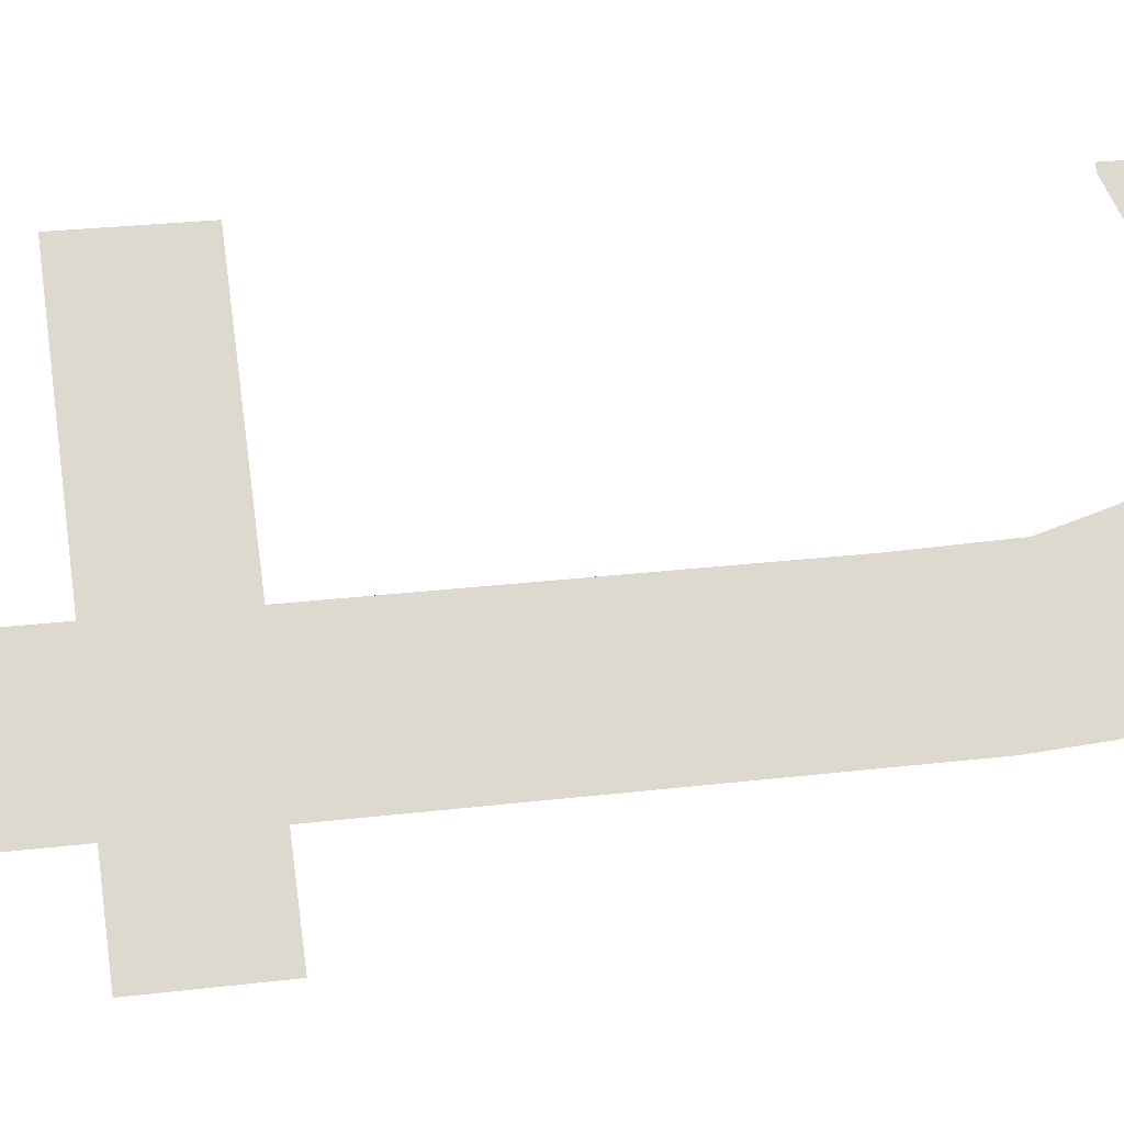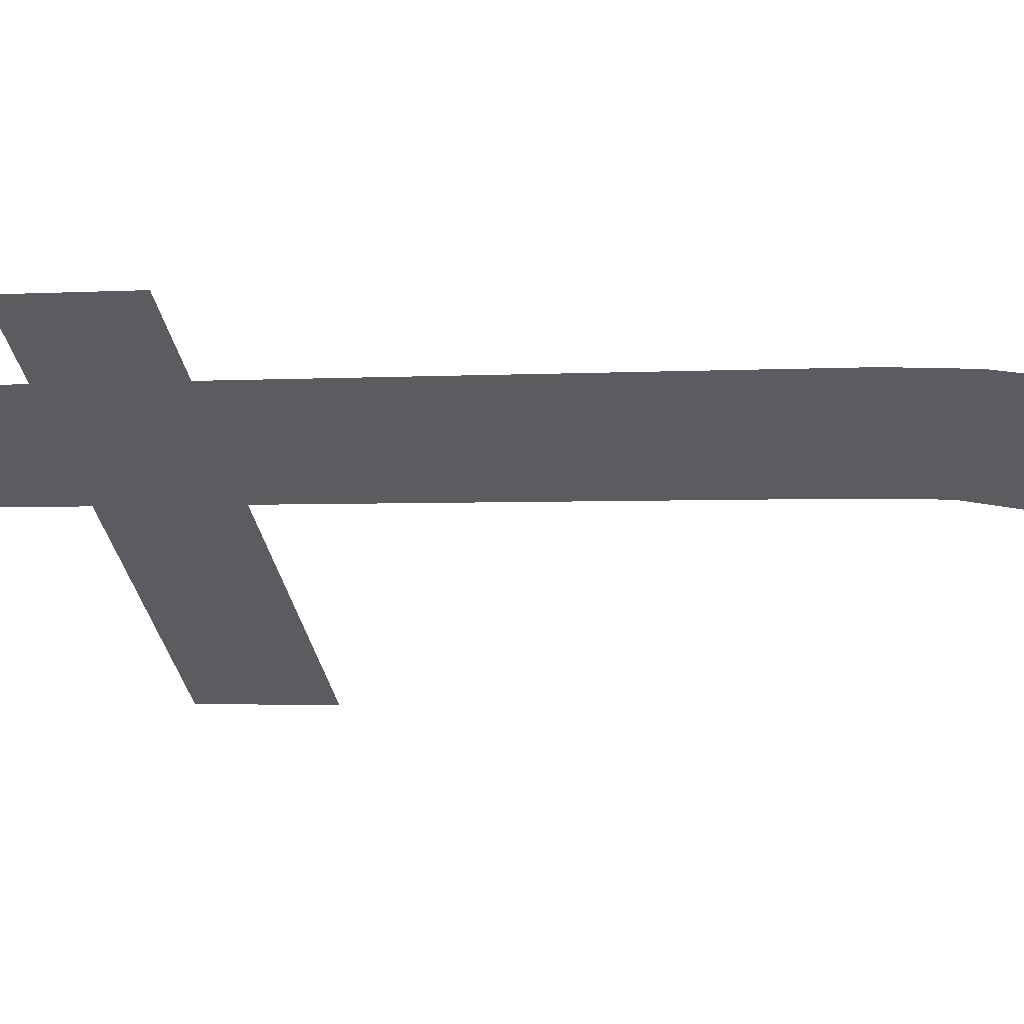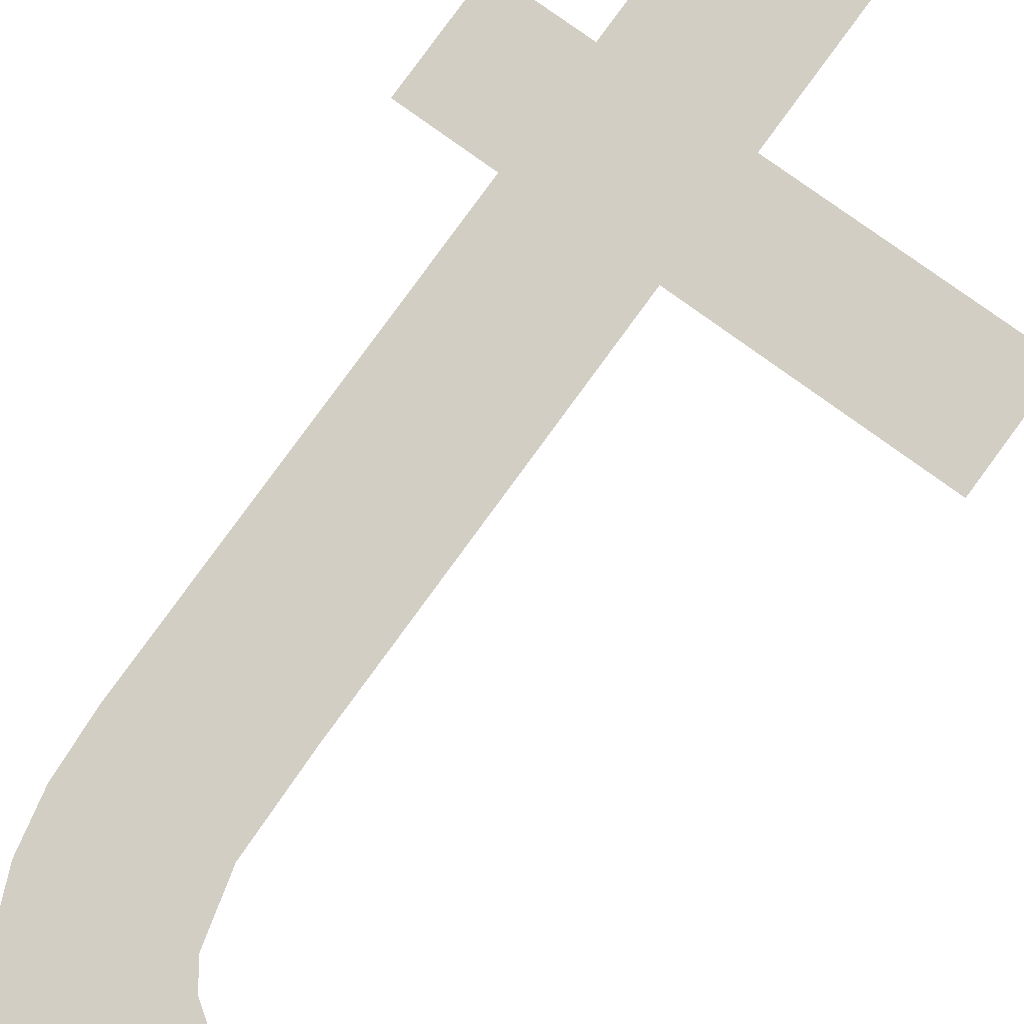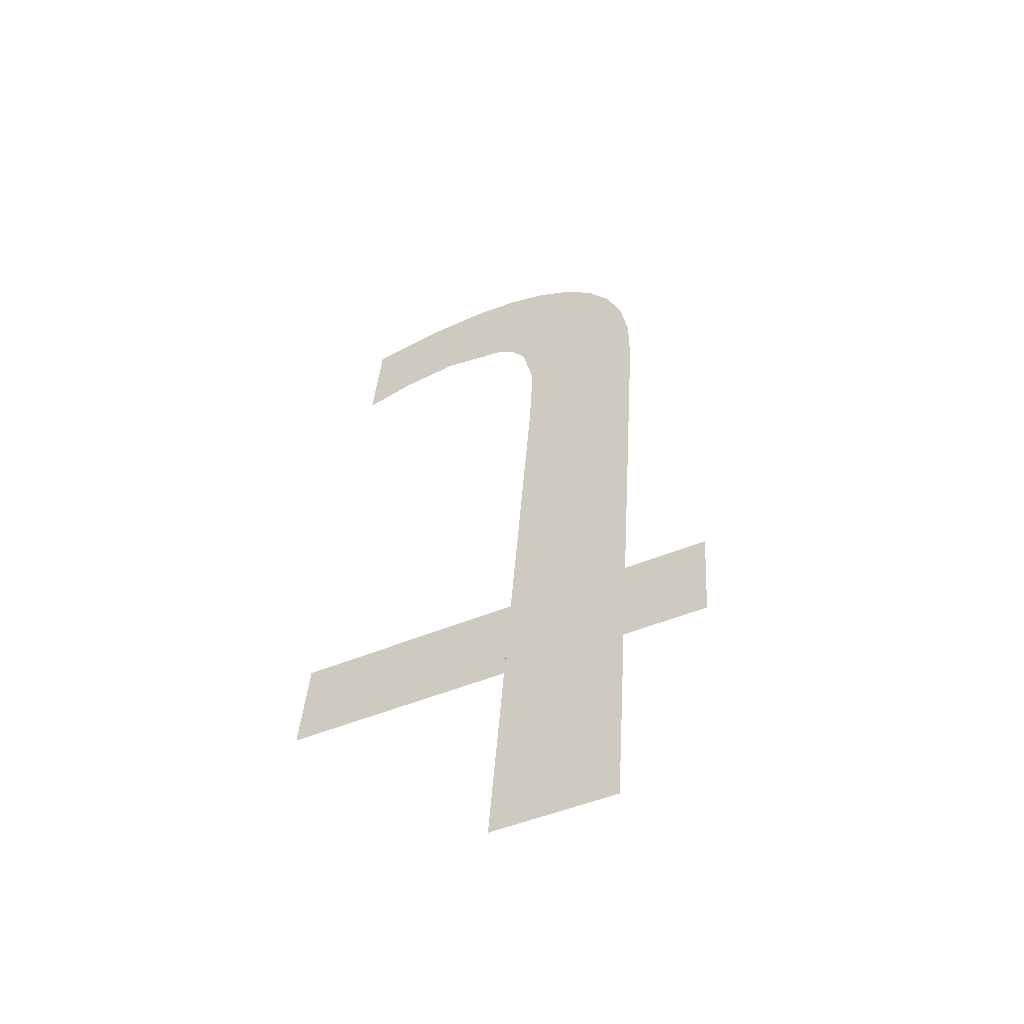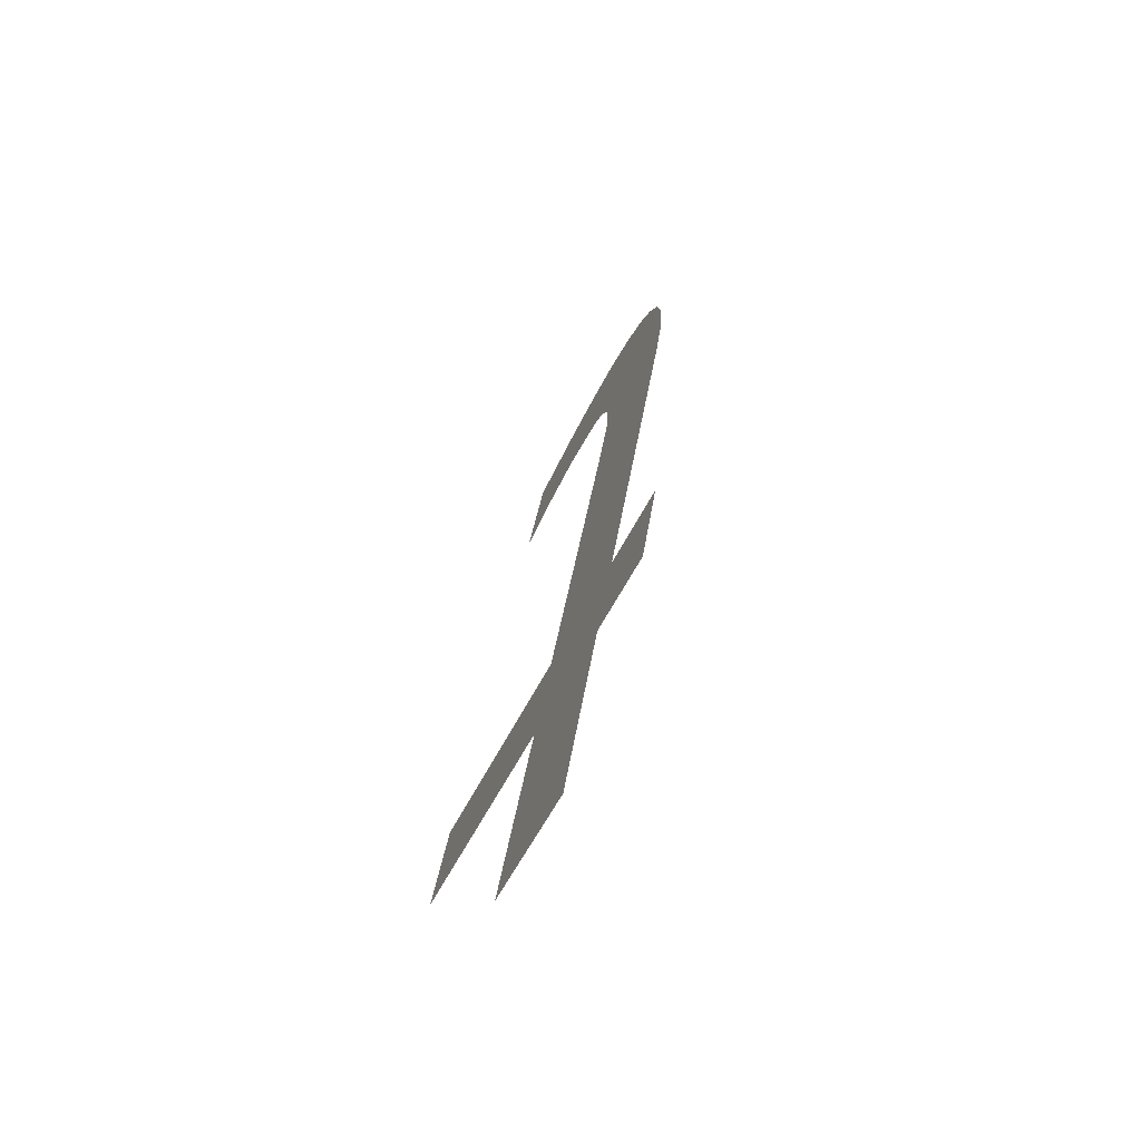
<metadata>
{"format":"obj","ext":"obj","renderer":"f3d","projection":"perspective","resolution":1024,"background":"white","views":[{"elev":73.2,"azim":-97.5,"up":"+Y"},{"elev":-37.0,"azim":-78.0,"up":"+Y"},{"elev":73.5,"azim":36.8,"up":"+Y"},{"elev":-46.9,"azim":-154.3,"up":"+Z"},{"elev":-53.2,"azim":-115.2,"up":"+Z"}]}
</metadata>
<code>
o mesh232/mesh232-geometry#mesh232-geometry
v 0.2564 -0.103 0.1278
v 0.2534 -0.1032 0.1291
v 0.2534 -0.103 0.1278
v 0.2564 -0.1032 0.1291
v 0.2534 -0.1038 0.1337
v 0.2534 -0.1026 0.125
v 0.2529 -0.1043 0.1372
v 0.2525 -0.1043 0.1369
v 0.2534 -0.1044 0.1374
v 0.2521 -0.1042 0.1364
v 0.2534 -0.104 0.1349
v 0.2519 -0.1041 0.1359
v 0.2539 -0.1044 0.1376
v 0.2518 -0.104 0.1352
v 0.2536 -0.1041 0.1356
v 0.2517 -0.1039 0.1345
v 0.2538 -0.1041 0.1359
v 0.2517 -0.1032 0.1291
v 0.2541 -0.1042 0.1361
v 0.2517 -0.103 0.1278
v 0.2546 -0.1044 0.1376
v 0.2517 -0.1026 0.125
v 0.2506 -0.1032 0.1291
v 0.255 -0.1042 0.1362
v 0.2506 -0.103 0.1278
v 0.2554 -0.1044 0.1376
v 0.2557 -0.1042 0.1361
v 0.2564 -0.1044 0.1374
v 0.2563 -0.1041 0.1359
v 0.2564 -0.1041 0.1359
f 1 2 3
f 2 1 4
f 3 2 1
f 4 1 2
f 5 3 2
f 2 3 5
f 5 6 3
f 3 6 5
f 7 6 5
f 5 6 7
f 8 6 7
f 7 6 8
f 7 5 9
f 9 5 7
f 10 6 8
f 8 6 10
f 9 5 11
f 11 5 9
f 12 6 10
f 10 6 12
f 9 11 13
f 13 11 9
f 14 6 12
f 12 6 14
f 13 11 15
f 15 11 13
f 16 6 14
f 14 6 16
f 13 15 17
f 17 15 13
f 18 6 16
f 16 6 18
f 13 17 19
f 19 17 13
f 20 6 18
f 18 6 20
f 13 19 21
f 21 19 13
f 6 20 22
f 22 20 6
f 23 20 18
f 18 20 23
f 21 19 24
f 24 19 21
f 20 23 25
f 25 23 20
f 21 24 26
f 26 24 21
f 26 24 27
f 27 24 26
f 26 27 28
f 28 27 26
f 28 27 29
f 29 27 28
f 28 29 30
f 30 29 28

</code>
